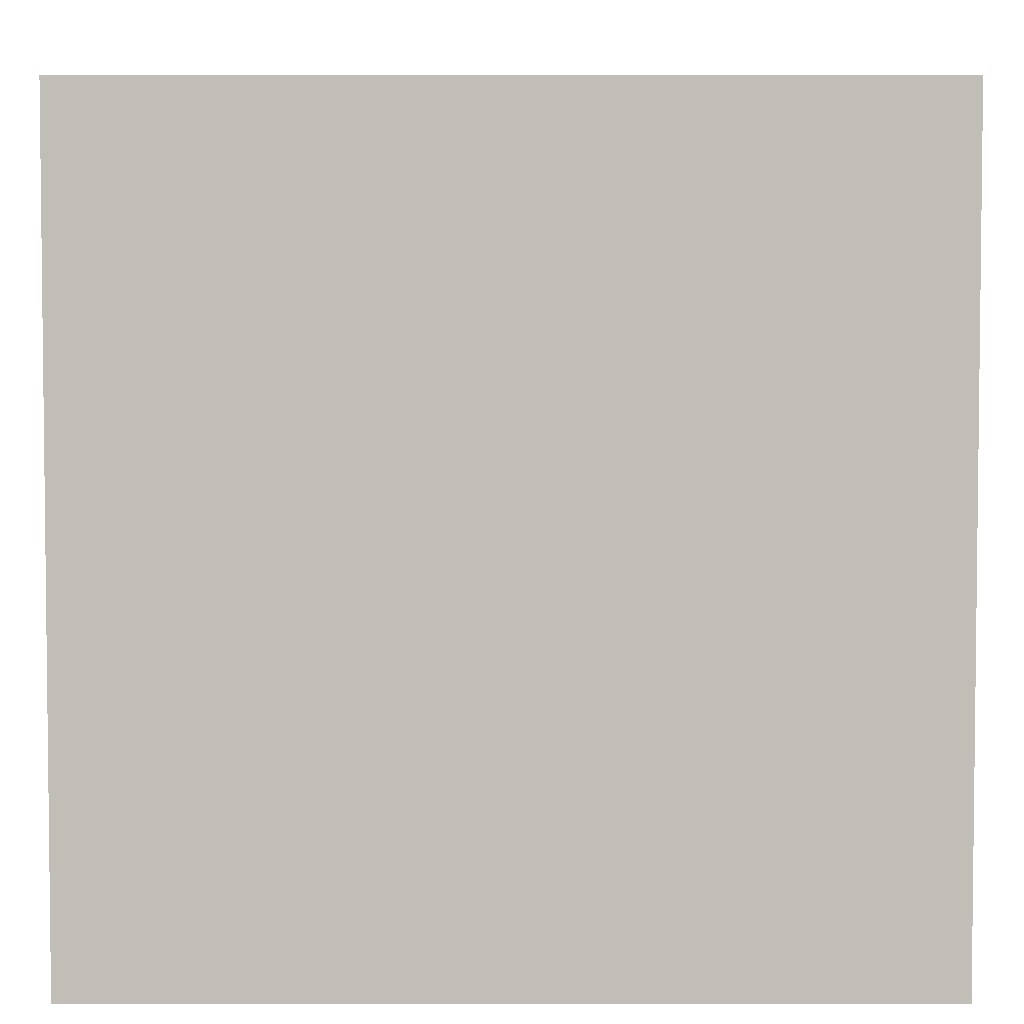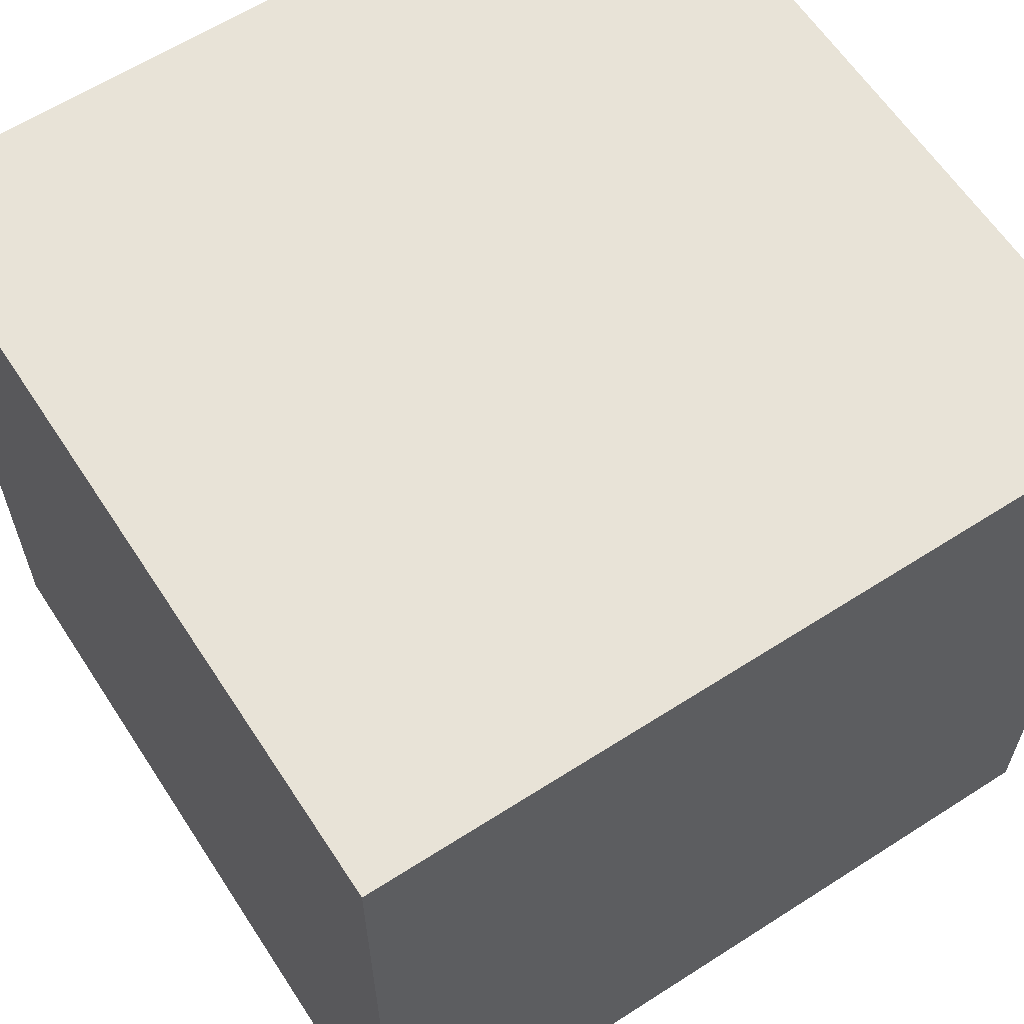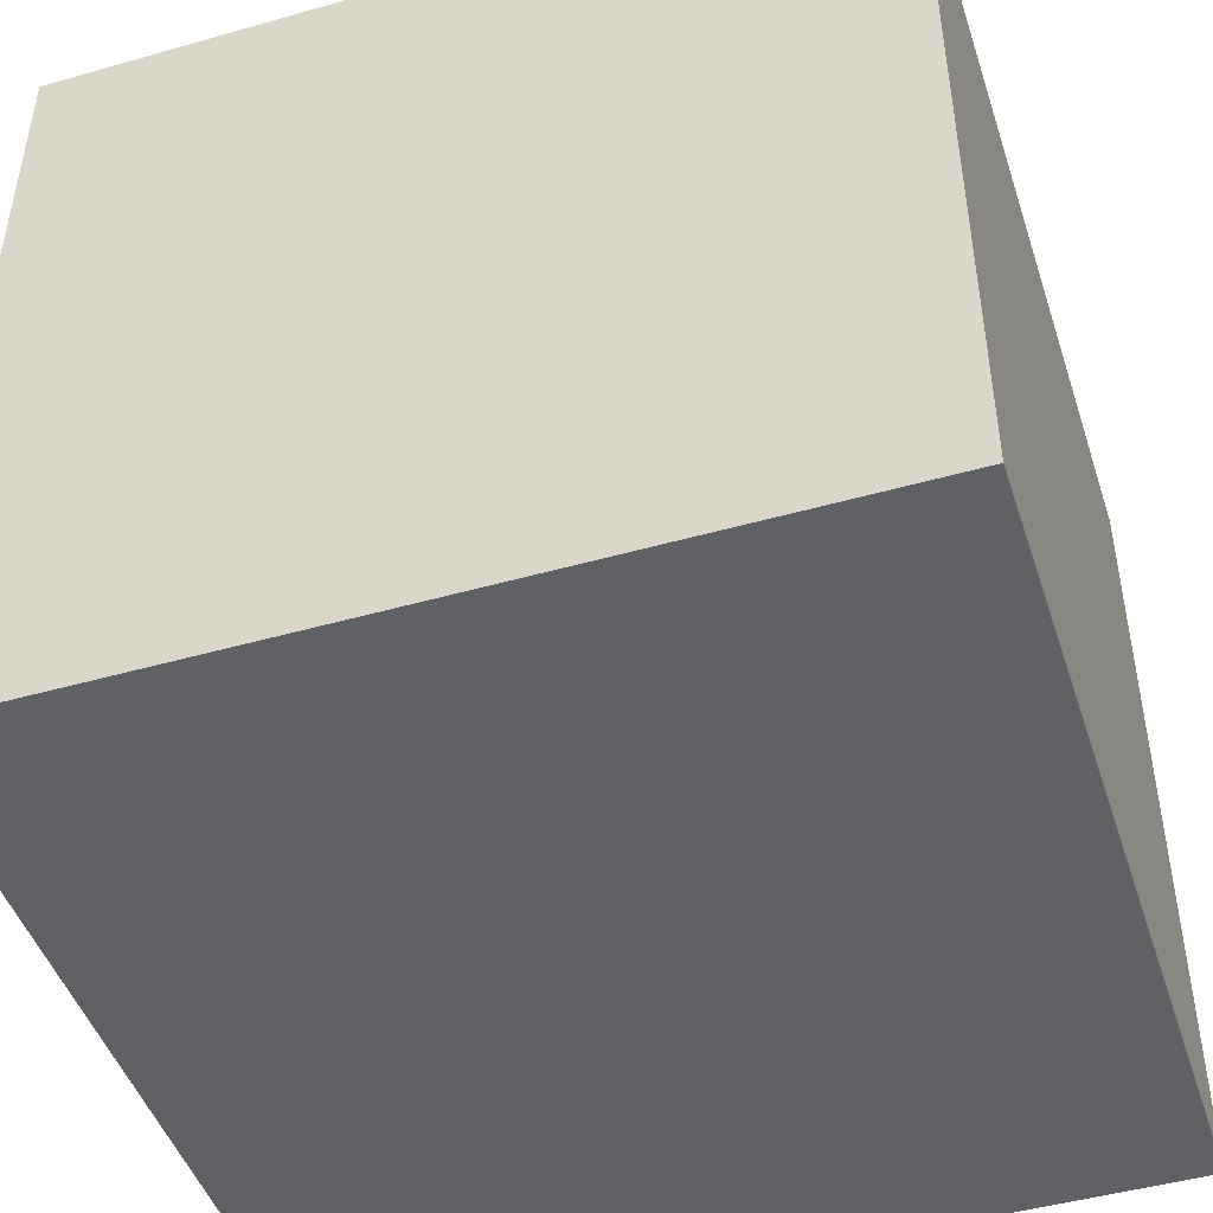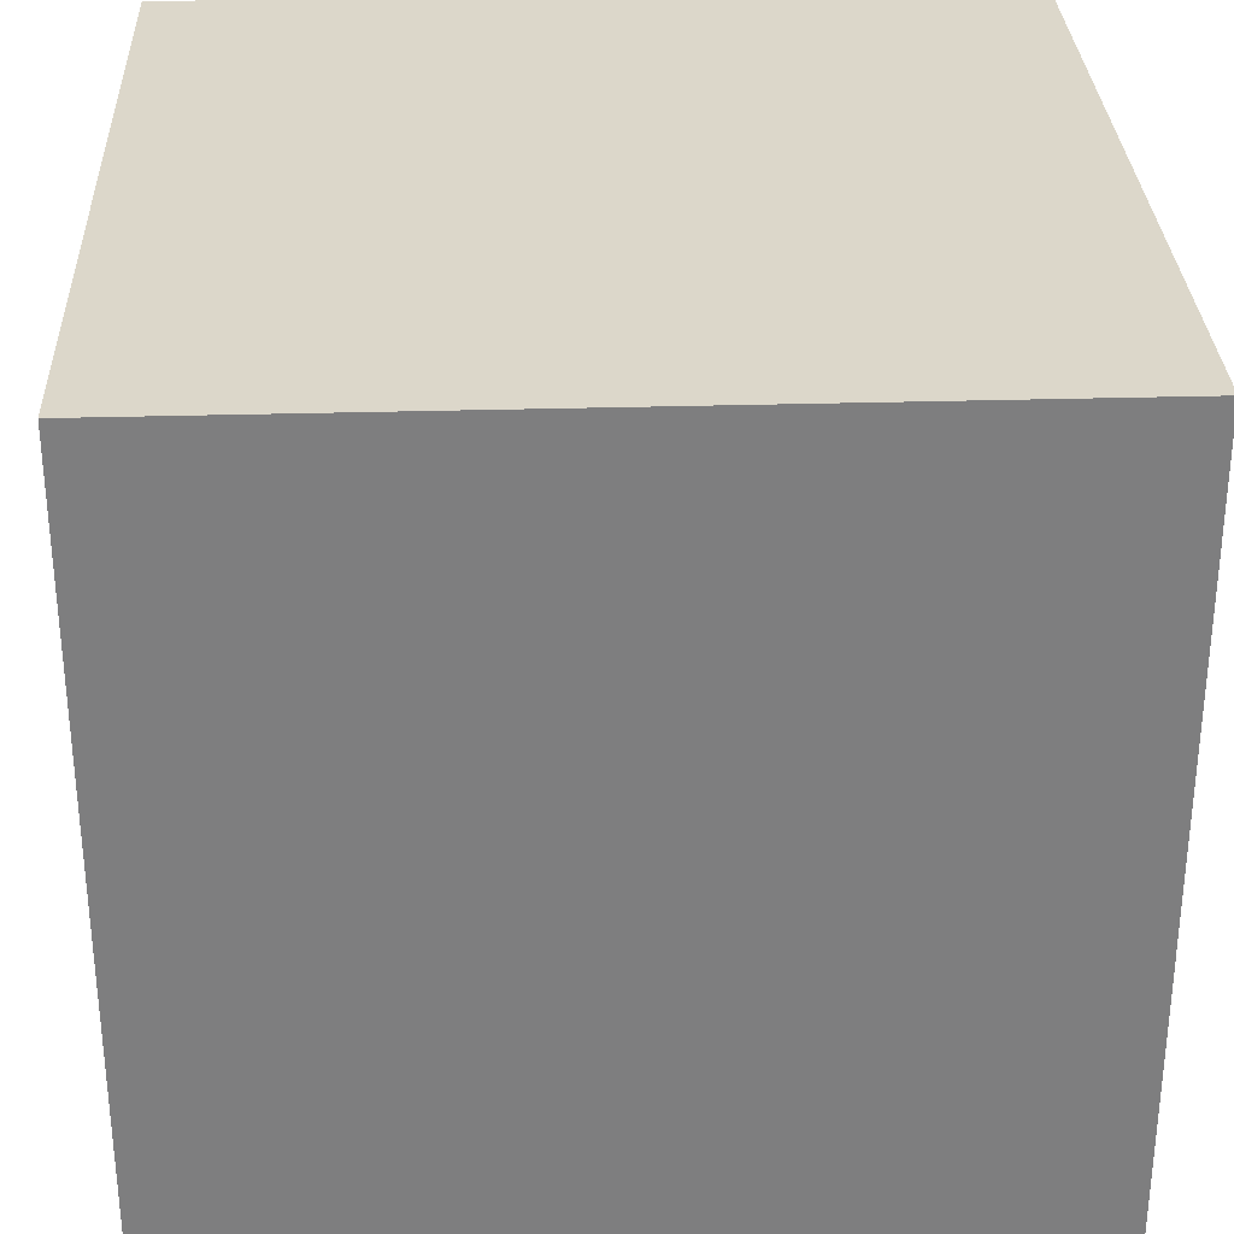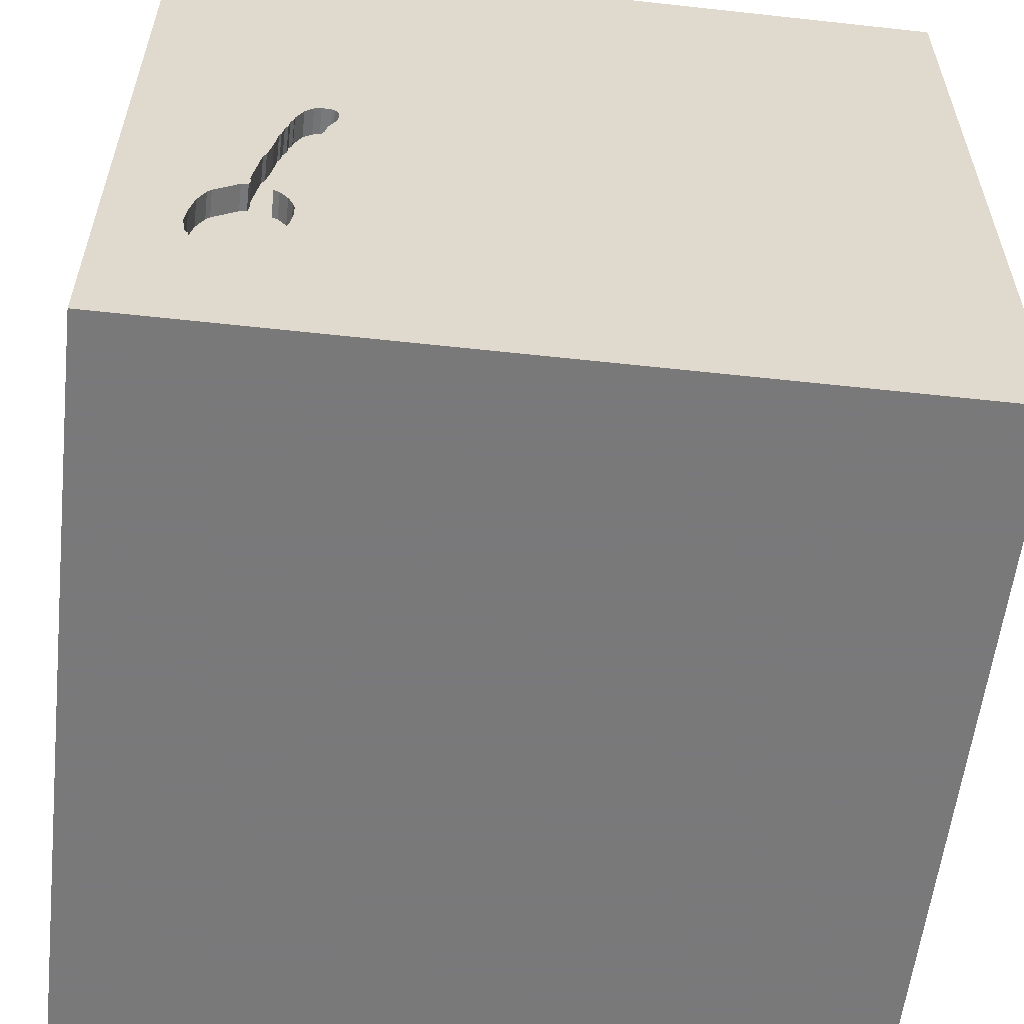
<metadata>
{"format":"obj","ext":"obj","renderer":"f3d","projection":"perspective","resolution":1024,"background":"white","views":[{"elev":4.1,"azim":0.1,"up":"+Y"},{"elev":61.9,"azim":-33.1,"up":"+Z"},{"elev":-46.8,"azim":-72.1,"up":"+Z"},{"elev":30.7,"azim":-2.4,"up":"+Z"},{"elev":-57.8,"azim":173.5,"up":"+Z"}]}
</metadata>
<code>
o spoon_136
v 1.158 1.5 -0.6
v 1.158 1.4 -0.6
v 0.9295 1.5 0.03719
v 0.9295 1.4 0.03719
v 1.227 1.5 -0.8469
v 0.8298 1.5 -0.0774
v 0.8634 1.5 -0.1914
v 0.8634 1.4 -0.1914
v 0.796 1.5 0.135
v 0.9596 1.5 -0.553
v 0.9009 1.5 0.101
v 0.938 1.5 -0.4315
v 0.938 1.4 -0.4315
v -0.8333 -0.179 -1.5
v -0.8594 1.198 1.5
v -0.8333 -0.7292 1.5
v -0.8854 -1.5 0.3125
v -0.7812 -1.5 -0.1823
v -1.042 -1.5 -0.5339
v -0.8333 -1.5 -1.198
v -0.8333 -1.5 1.5
v -0.6901 0.4948 1.5
v -0.9375 1.5 0.3646
v -0.8333 1.5 -1.5
v -0.6185 1.5 -0.9326
v -1.016 -1.113 -1.5
v 0.8428 1.5 0.1428
v 0.8428 1.4 0.1428
v 1.201 1.5 -0.938
v 0.9385 1.5 -0.5646
v 0.9385 1.4 -0.5646
v 1.223 1.5 -0.806
v 0.3906 0.7389 -1.5
v 0.2083 0.4557 1.5
v 0.2214 1.172 1.5
v 0.4167 -0.3906 1.5
v 0.2995 -1.5 -1.042
v 0.6641 -1.5 0.5143
v 0.4818 -1.5 -0.1823
v 0.4688 -1.5 1.276
v -0.1302 -1.5 -1.5
v 0.1562 -1.5 1.5
v 0.2865 1.5 0.7227
v 0.651 1.5 -0.03906
v 0.1562 1.5 -1.5
v 0.2799 1.5 -0.8724
v -0.1302 1.5 1.5
v -0.07161 -1.159 -1.5
v 0.651 -1.211 1.5
v 1.04 1.5 -0.4689
v 1.04 1.4 -0.4689
v 0.9074 1.5 -0.6026
v 0.9101 1.5 -0.374
v 0.9101 1.4 -0.374
v 0.9382 1.5 -0.8838
v 1.221 1.5 -0.8824
v 1.221 1.4 -0.8824
v 0.02604 -1.094 1.5
v -0.05208 -0 1.5
v -0.1823 -0.4688 1.5
v -0.1823 -1.5 0.4818
v -0.1562 -1.5 -0
v -0.1823 -1.5 1.198
v -0.2083 -1.5 -1.237
v -0.2865 -1.5 -0.5729
v 0.9583 1.5 -0.06146
v 0.9583 1.4 -0.06146
v 0.9074 1.4 -0.6026
v 0.8822 1.5 -0.6686
v 0.8822 1.4 -0.6686
v 0.8286 1.5 -0.06484
v 0.8286 1.4 -0.06484
v 1.043 1.5 -0.5289
v 1.043 1.4 -0.5289
v 1.042 -1.12 -1.5
v 1.237 0.4883 -1.5
v 1.302 0.638 1.5
v 1.25 -0.2083 1.5
v 1.25 -1.5 0.4167
v 1.172 -1.5 -0.2214
v 0.9896 -1.5 0.9375
v 0.9737 1.5 -0.1202
v 1.157 1.5 -1.003
v 1.081 1.5 0.5306
v 1.016 1.5 -1.224
v 1.069 1.5 -0.5327
v 1.014 1.5 -0.3034
v 0.8464 -0.3906 -1.5
v 0.8916 1.5 -0.2838
v 0.9313 1.5 0.01834
v 0.979 1.5 -0.1581
v 1.172 1.5 -0.6176
v 0.7806 1.5 0.0668
v 0.7806 1.4 0.0668
v 0.9239 1.5 -0.8643
v 0.9239 1.4 -0.8643
v 0.884 1.5 -0.2719
v 0.884 1.4 -0.2719
v 1.06 1.5 -1.016
v 1.06 1.4 -1.016
v 0.7859 1.5 0.04513
v 0.9467 1.5 -0.04041
v 0.9467 1.4 -0.04041
v 0.821 1.5 -0.05289
v 0.9911 1.5 -0.9655
v 0.9533 1.5 -0.4902
v 0.8916 1.4 -0.2838
v 0.8692 1.5 0.1327
v 0.9533 1.4 -0.4902
v 0.8051 1.5 0.139
v 0.8051 1.4 0.139
v 0.8889 1.5 -0.6394
v 1.219 1.5 -0.8698
v 1.219 1.4 -0.8698
v 1.203 1.5 -0.9254
v 1.203 1.4 -0.9254
v 0.9343 1.5 -0.8728
v 0.9343 1.4 -0.8728
v -0.625 -0.1562 1.5
v -0.625 -1.5 1.042
v -0.8073 0.957 -1.5
v -0.3906 1.5 1.198
v -0.5208 -1.224 1.5
v 0.8803 1.5 -0.7132
v -1.5 -0.8594 -1.042
v -1.5 -0.8333 0.8854
v -1.5 0.1562 -1.042
v -1.5 0.1823 0.4818
v -1.5 0.4427 -0.07812
v -1.5 0.5208 1.094
v -1.5 0.1042 -1.5
v -1.5 0.599 -1.25
v -1.5 -0.1302 1.5
v -1.5 0.02604 1.094
v -1.5 0 -0.4687
v -1.5 1.289 0.3906
v -1.5 1.5 1.5
v -1.5 1.5 -1.5
v -1.5 1.172 -0.3646
v -1.5 -0.5208 0.5469
v -1.5 -0.4427 0.07812
v -1.5 -0.4687 -0.4297
v -1.5 -1.5 -0.7031
v -1.5 -1.5 0.2083
v -1.5 -1.5 1.5
v -1.5 -1.5 -1.5
v -1.5 1.5 -0.8333
v -1.5 1.5 0.1562
v -1.5 -1.198 0.4167
v -1.5 -1.198 -0.02604
v -1.5 -1.198 -0.5208
v -1.5 -0.4427 1.198
v -1.5 -0.3125 -1.055
v -1.5 0.7682 -0.651
v -1.5 0.9375 0.6771
v 0.796 1.4 0.135
v 0.8913 1.5 -0.7914
v 0.821 1.4 -0.05289
v 0.9656 1.5 -0.9331
v 0.943 1.5 -0.8973
v 0.7812 -1.5 -0.7292
v 1.5 -1.5 -1.5
v 0.8333 1.5 1.5
v 0.7292 0.7812 1.5
v 1.002 1.5 -0.2823
v 1.219 1.5 -0.7652
v 1.219 1.4 -0.7652
v 0.9737 1.4 -0.1202
v 0.9009 1.4 0.101
v 0.8889 1.4 -0.6394
v 1.092 1.5 -1.019
v 1.092 1.4 -1.019
v 0.8311 1.5 -0.08997
v 0.8803 1.4 -0.7132
v 1.5 -1.5 1.5
v 1.354 1.5 -0.625
v 1.201 1.5 -0.6813
v 1.201 1.4 -0.6813
v 0.9429 1.5 -0.002711
v 1.5 -1.042 -1.133
v 1.5 -0.7292 -0.3027
v 1.5 0.2865 0.8854
v 1.5 0.6771 -0.3971
v 1.5 -0.1302 -1.5
v 1.5 0.1302 -1.159
v 1.5 -0.1302 1.5
v 1.5 1.081 0.6315
v 1.5 1.5 -1.5
v 1.5 -0.4622 0.8919
v 1.5 -1.5 -0.1302
v 1.5 -1.5 0.8333
v 1.5 0.8333 -1.5
v 1.5 1.5 1.5
v 1.5 1.5 -0.1302
v 1.5 1.5 0.8333
v 1.5 -1.263 0.6771
v 0.8913 1.4 -0.7914
v 0.8692 1.4 0.1327
v 0.9699 1.5 -0.1142
v -1.198 0.2604 1.5
v -1.276 -1.5 0.2083
v -1.198 -1.5 0.8594
v -1.27 1.5 -0.3776
v -1.25 -0.3125 1.5
v 0.8562 1.5 -0.1509
v 0.8562 1.4 -0.1509
v 1.037 1.5 -0.5009
v 1.037 1.4 -0.5009
v 0.9911 1.4 -0.9655
v 0.9596 1.4 -0.553
v 0.7833 1.5 0.05597
v 0.9661 1.5 -0.1083
v 0.9661 1.4 -0.1083
v -0.4167 1.042 1.5
v 1.157 1.4 -1.003
v 0.8138 1.5 -0.01237
v 0.8138 1.4 -0.01237
v 1.042 1.5 -0.4878
v 1.042 1.4 -0.4878
v 0.9417 1.5 -0.4692
v 0.9417 1.4 -0.4692
v 0.7791 1.5 0.1142
v 1.214 1.5 -0.9116
v 1.214 1.4 -0.9116
v 0.8594 -0.625 1.5
v 0.8333 0.1562 1.5
v 0.9896 1.263 1.5
v 1.069 1.4 -0.5327
v 0.9429 1.4 -0.002711
v 1.178 1.5 -0.9771
v 0.9846 1.5 -0.1984
v 0.9846 1.4 -0.1984
v 0.9313 1.4 0.01834
v 0.7791 1.4 0.1142
v 1.227 1.4 -0.8469
v 1.199 1.5 -0.9512
v 1.199 1.4 -0.9512
v 0.9609 1.5 -0.9177
v 0.9609 1.4 -0.9177
v 0.8311 1.4 -0.08997
v 0.9656 1.4 -0.9331
v 1.014 1.4 -0.3034
v 1.172 1.4 -0.6176
v 1.002 1.4 -0.2823
v 0.875 1.5 -0.2125
v 0.875 1.4 -0.2125
v 1.129 1.5 -1.015
v 1.129 1.4 -1.015
v 0.7859 1.4 0.04513
v 0.943 1.4 -0.8973
v 1.043 1.5 -1.008
v 1.043 1.4 -1.008
f 21 123 145
f 133 152 145
f 152 126 145
f 145 120 21
f 145 149 144
f 144 202 145
f 202 120 145
f 145 204 133
f 144 201 202
f 42 123 21
f 16 204 145
f 120 42 21
f 123 16 145
f 126 149 145
f 120 63 42
f 133 134 152
f 149 150 144
f 42 58 123
f 201 17 202
f 152 140 126
f 126 140 149
f 17 120 202
f 123 60 16
f 204 200 133
f 150 143 144
f 63 40 42
f 133 130 134
f 143 201 144
f 42 49 58
f 16 119 204
f 137 130 133
f 134 140 152
f 140 150 149
f 143 19 201
f 17 61 120
f 120 61 63
f 58 60 123
f 60 119 16
f 119 200 204
f 200 137 133
f 134 128 140
f 140 141 150
f 150 151 143
f 201 18 17
f 19 18 201
f 18 61 17
f 128 141 140
f 141 151 150
f 143 146 19
f 175 49 42
f 22 137 200
f 141 142 151
f 151 146 143
f 61 40 63
f 40 175 42
f 58 36 60
f 60 59 119
f 119 22 200
f 130 128 134
f 125 146 151
f 18 62 61
f 61 38 40
f 49 36 58
f 81 175 40
f 142 125 151
f 225 36 49
f 59 22 119
f 137 155 130
f 128 129 141
f 38 81 40
f 22 15 137
f 155 128 130
f 146 20 19
f 19 65 18
f 18 65 62
f 175 225 49
f 36 59 60
f 141 135 142
f 62 38 61
f 59 34 22
f 129 135 141
f 62 39 38
f 214 15 22
f 142 153 125
f 20 65 19
f 155 129 128
f 135 153 142
f 20 64 65
f 36 34 59
f 34 214 22
f 137 136 155
f 65 39 62
f 81 191 175
f 225 226 36
f 38 79 81
f 196 175 191
f 175 78 225
f 137 148 136
f 155 136 129
f 129 127 135
f 14 26 146
f 34 35 214
f 23 148 137
f 154 127 129
f 153 146 125
f 39 80 38
f 78 226 225
f 226 34 36
f 214 137 15
f 23 137 122
f 135 127 153
f 153 131 146
f 146 64 20
f 64 37 65
f 37 39 65
f 80 79 38
f 79 191 81
f 189 175 196
f 175 186 78
f 214 47 137
f 43 23 122
f 136 154 129
f 14 146 131
f 48 26 14
f 48 146 26
f 146 41 64
f 189 186 175
f 122 137 47
f 136 139 154
f 48 41 146
f 226 164 34
f 127 131 153
f 37 161 39
f 79 190 191
f 181 189 196
f 164 35 34
f 35 47 214
f 203 148 23
f 161 80 39
f 80 190 79
f 196 191 190
f 182 186 189
f 78 77 226
f 88 48 14
f 181 196 190
f 183 182 189
f 77 164 226
f 183 189 181
f 148 139 136
f 154 132 127
f 132 131 127
f 186 77 78
f 25 23 43
f 139 138 154
f 121 14 131
f 33 88 14
f 41 37 64
f 43 122 47
f 44 46 43
f 46 25 43
f 25 203 23
f 77 227 164
f 148 147 139
f 154 138 132
f 37 162 161
f 186 193 77
f 164 227 35
f 35 163 47
f 203 147 148
f 147 138 139
f 33 14 121
f 41 162 37
f 161 162 80
f 182 193 186
f 227 163 35
f 43 47 163
f 132 138 131
f 48 162 41
f 162 190 80
f 121 131 138
f 75 48 88
f 75 162 48
f 185 183 181
f 183 187 182
f 44 43 84
f 25 147 203
f 181 190 162
f 84 43 163
f 84 11 108
f 84 108 27
f 84 27 110
f 9 222 44
f 84 110 9
f 9 44 84
f 6 173 44
f 104 71 6
f 6 44 101
f 101 216 104
f 101 104 6
f 44 97 89
f 30 46 44
f 46 69 124
f 76 88 33
f 180 181 162
f 185 181 180
f 187 193 182
f 193 227 77
f 3 11 84
f 84 90 3
f 211 101 44
f 44 222 93
f 93 211 44
f 44 173 205
f 245 97 44
f 44 205 7
f 44 7 245
f 12 30 44
f 44 89 53
f 44 53 12
f 46 30 52
f 112 69 46
f 46 52 112
f 55 85 46
f 46 124 157
f 117 55 46
f 46 157 95
f 46 95 117
f 188 76 33
f 188 183 185
f 84 82 66
f 66 102 179
f 179 90 84
f 66 179 84
f 30 12 220
f 30 220 106
f 160 238 159
f 85 55 160
f 85 160 159
f 82 87 91
f 199 212 66
f 82 199 66
f 10 30 106
f 85 159 105
f 247 83 85
f 85 105 251
f 171 247 85
f 85 251 99
f 85 99 171
f 138 147 25
f 227 193 163
f 87 82 84
f 231 91 87
f 87 165 231
f 230 188 85
f 85 83 230
f 84 163 193
f 87 86 50
f 188 230 236
f 236 29 188
f 45 46 85
f 45 25 46
f 24 138 25
f 45 33 121
f 194 187 183
f 195 193 187
f 194 87 84
f 194 176 87
f 176 86 87
f 218 50 86
f 86 207 218
f 188 29 115
f 5 32 188
f 188 115 223
f 113 5 188
f 188 223 56
f 188 56 113
f 188 45 85
f 45 24 25
f 24 121 138
f 45 121 24
f 188 33 45
f 192 76 188
f 184 88 76
f 184 75 88
f 184 185 180
f 192 188 185
f 188 194 183
f 194 195 187
f 195 84 193
f 194 84 195
f 188 176 194
f 73 207 86
f 176 188 32
f 32 166 176
f 192 184 76
f 184 162 75
f 184 180 162
f 192 185 184
f 1 86 176
f 176 166 177
f 176 177 92
f 176 92 1
f 168 8 206
f 168 232 8
f 206 213 168
f 206 8 205
f 91 231 232
f 232 168 91
f 8 232 246
f 206 240 213
f 199 82 168
f 168 213 199
f 7 205 8
f 168 82 91
f 8 246 7
f 246 232 98
f 240 206 205
f 205 173 240
f 67 213 240
f 212 199 213
f 231 165 244
f 244 232 231
f 245 7 246
f 97 245 246
f 246 98 97
f 232 107 98
f 173 6 240
f 213 67 66
f 66 212 213
f 240 103 67
f 107 232 244
f 89 97 98
f 98 107 89
f 6 71 72
f 72 240 6
f 103 240 72
f 67 103 66
f 244 54 107
f 165 87 242
f 242 244 165
f 71 104 72
f 103 72 229
f 102 66 103
f 242 54 244
f 107 54 89
f 87 50 242
f 158 72 104
f 179 102 103
f 103 229 179
f 229 72 158
f 54 242 13
f 53 89 54
f 51 242 50
f 229 158 233
f 54 13 53
f 242 51 13
f 104 216 217
f 217 158 104
f 229 233 90
f 90 179 229
f 233 158 217
f 12 53 13
f 51 221 13
f 50 218 219
f 219 51 50
f 216 101 217
f 233 217 4
f 13 221 12
f 51 109 221
f 219 208 51
f 249 217 101
f 3 90 233
f 233 4 3
f 217 169 4
f 220 12 221
f 109 51 208
f 221 109 220
f 218 207 208
f 208 219 218
f 249 169 217
f 101 211 249
f 11 3 4
f 4 169 11
f 208 210 109
f 106 220 109
f 169 249 94
f 211 93 94
f 94 249 211
f 210 208 74
f 109 210 106
f 74 208 207
f 207 73 74
f 94 198 169
f 169 198 108
f 108 11 169
f 228 210 74
f 10 106 210
f 73 86 74
f 28 198 94
f 234 94 93
f 93 222 234
f 228 2 210
f 228 74 86
f 30 10 210
f 210 31 30
f 198 28 108
f 111 28 94
f 111 94 234
f 222 9 234
f 2 228 1
f 68 210 2
f 86 1 228
f 68 31 210
f 27 108 28
f 28 111 27
f 111 234 156
f 156 234 9
f 70 68 2
f 31 68 52
f 52 30 31
f 110 27 111
f 9 110 111
f 111 156 9
f 1 92 243
f 243 2 1
f 170 68 70
f 174 70 2
f 174 2 243
f 112 52 68
f 68 170 112
f 170 70 112
f 70 174 124
f 124 69 70
f 243 178 174
f 92 177 178
f 178 243 92
f 69 112 70
f 178 197 174
f 177 166 178
f 174 197 124
f 167 197 178
f 167 178 166
f 157 124 197
f 167 118 197
f 167 166 32
f 197 96 157
f 118 167 114
f 118 96 197
f 32 5 235
f 235 167 32
f 95 157 96
f 114 239 118
f 114 167 235
f 117 95 96
f 96 118 117
f 114 116 239
f 118 239 250
f 5 113 114
f 114 235 5
f 57 116 114
f 209 239 116
f 118 250 55
f 55 117 118
f 250 239 160
f 113 56 114
f 224 116 57
f 57 114 56
f 239 209 241
f 116 252 209
f 160 55 250
f 238 160 239
f 116 224 115
f 56 223 224
f 224 57 56
f 159 238 239
f 239 241 159
f 241 209 105
f 105 159 241
f 116 172 252
f 209 252 105
f 223 115 224
f 116 115 29
f 248 172 116
f 100 252 172
f 251 105 252
f 29 236 237
f 237 116 29
f 172 248 171
f 116 215 248
f 99 251 252
f 252 100 99
f 100 172 99
f 215 116 237
f 237 236 230
f 247 171 248
f 171 99 172
f 83 247 248
f 248 215 83
f 230 83 215
f 215 237 230

</code>
